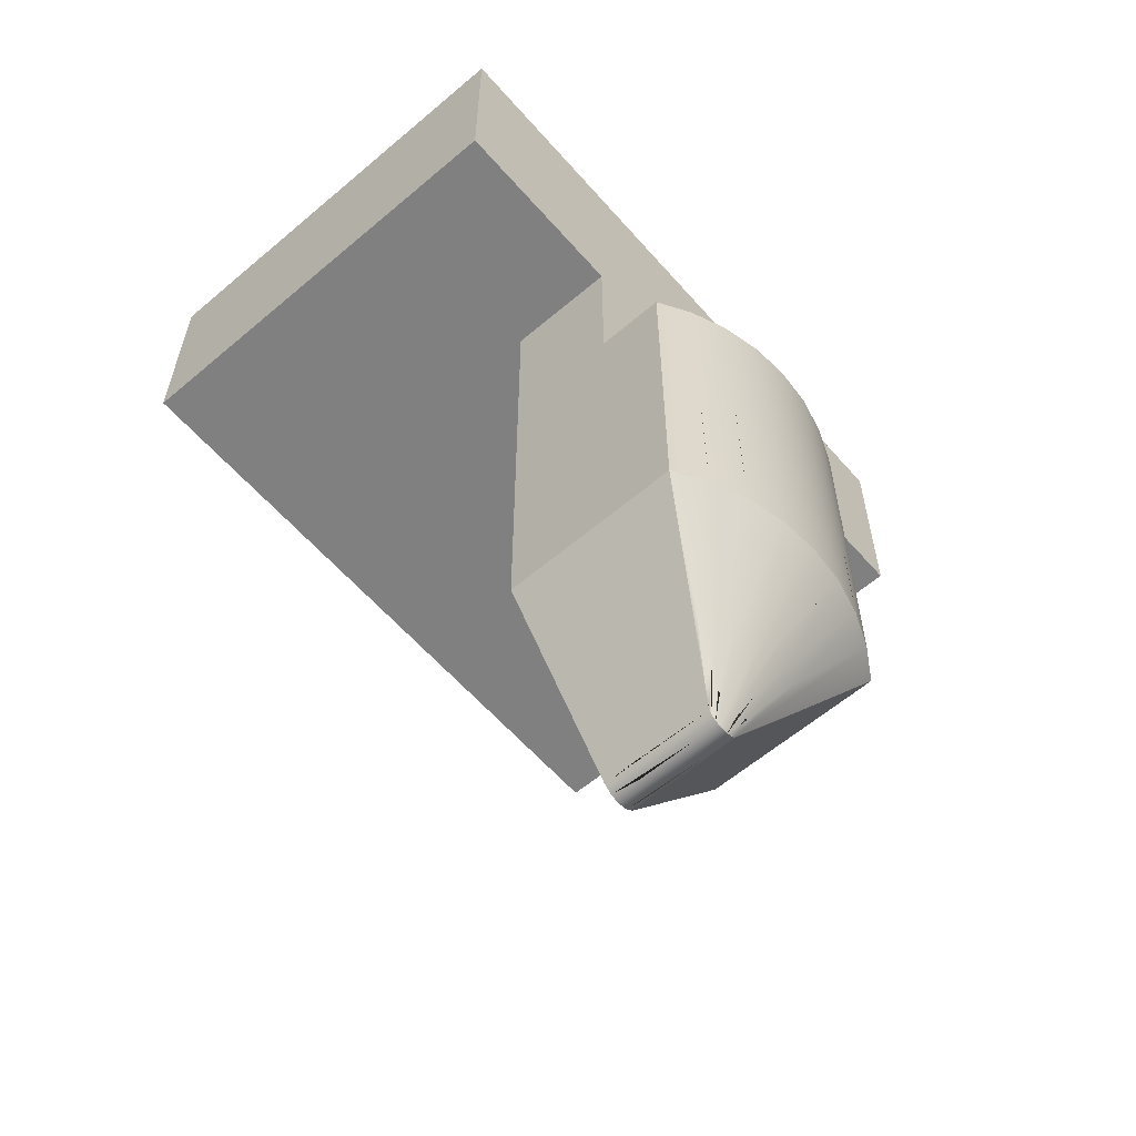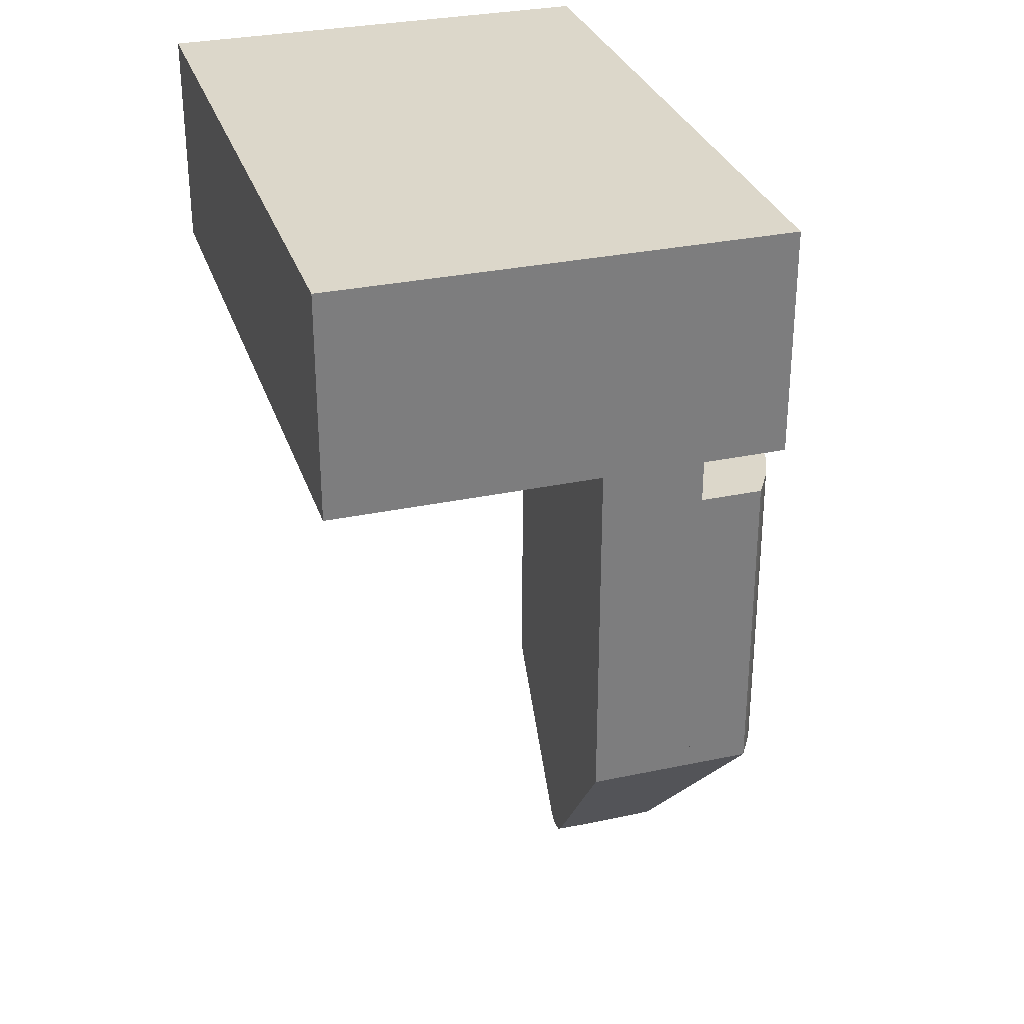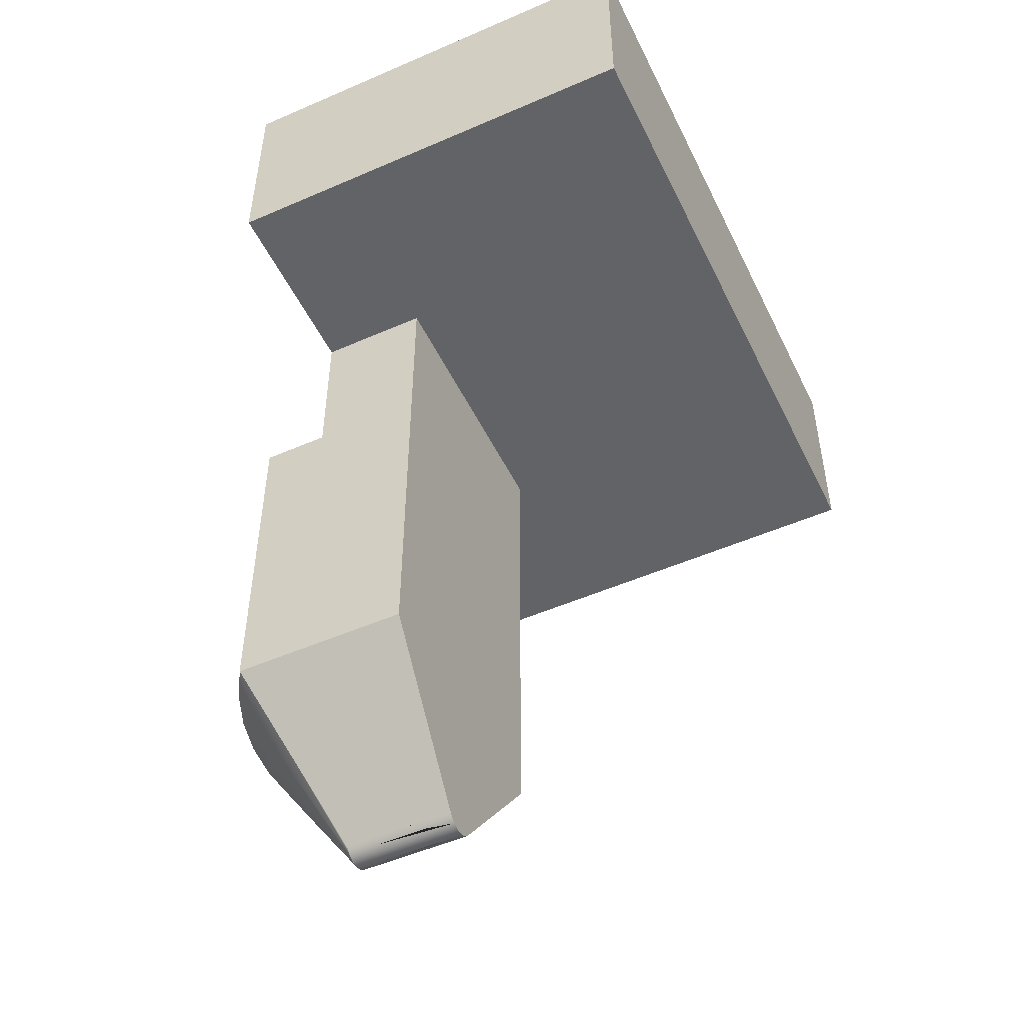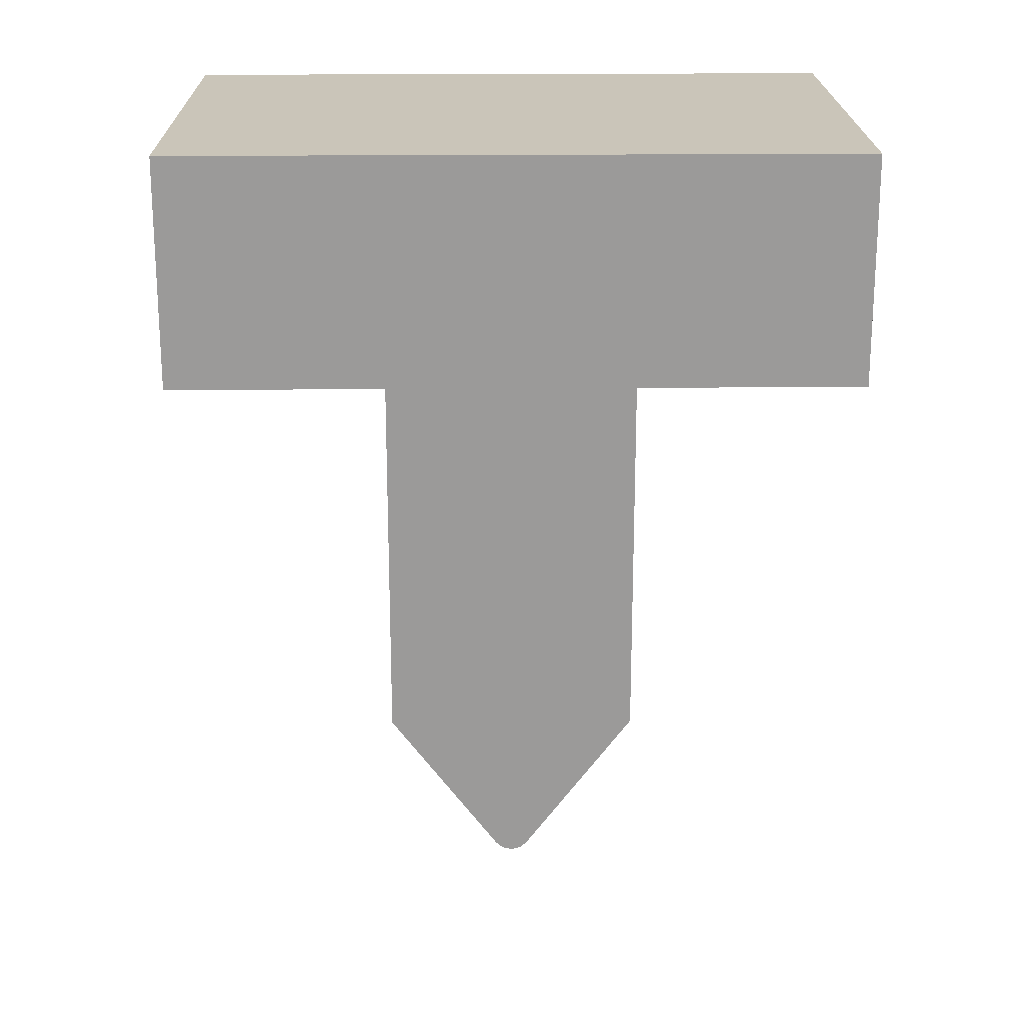
<metadata>
{"format":"obj","ext":"obj","renderer":"f3d","projection":"perspective","resolution":1024,"background":"white","views":[{"elev":-60.0,"azim":131.0,"up":"+Y"},{"elev":30.8,"azim":73.0,"up":"+Y"},{"elev":-51.0,"azim":-64.6,"up":"+Y"},{"elev":20.6,"azim":-0.9,"up":"+Y"}]}
</metadata>
<code>
v -0.0125 0 0.04475
v 0.0125 0 0.04475
v 0.0125 0 0.03876
v 0 0 0.03975
v -0.0125 0 0.03876
v -0.009686 0 0.03706
v -0.006595 0 0.03579
v -0.003293 0 0.035
v 0.0001066 0 0.03475
v 0.003503 0 0.03504
v 0.006769 0 0.03584
v 0.009796 0 0.03711
v 0.00625 0 0.03975
v 0 0 0.03725
v 0.00625 0 0.03725
v 0 0 0.04475
v 0 -0.03125 0.03475
v 0.0125 -0.03125 0.03876
v 0 -0.04644 0.04475
v 0.0004379 -0.04639 0.04475
v 0.0008786 -0.04623 0.04475
v 0.001276 -0.04598 0.04475
v 0.001594 -0.04565 0.04475
v 0.009773 -0.03125 0.0371
v 0.00672 -0.03125 0.03583
v 0.003424 -0.03125 0.03502
v 0.005501 -0.03862 0.04092
v 0.006307 -0.03853 0.04131
v 0.003727 -0.03882 0.04032
v 0.004638 -0.03872 0.04058
v 0.001843 -0.03902 0.04001
v 0.002795 -0.03892 0.04013
v 0.0009173 -0.03912 0.03997
v 0 -0.03533 0.03744
v 0 -0.03922 0.03999
v 0 -0.04291 0.04243
v 0.0005614 -0.04284 0.0424
v 0.0004568 -0.03917 0.03997
v 0.000279 -0.04288 0.04241
v 0.0001929 -0.04467 0.04359
v 0.000139 -0.0429 0.04242
v 9.613e-05 -0.04469 0.0436
v 7.503e-05 -0.04557 0.04418
v 4.798e-05 -0.04469 0.0436
v 3.745e-05 -0.04557 0.04418
v 0.001132 -0.04275 0.04241
v 0.00138 -0.03907 0.03998
v 0.0008459 -0.0428 0.0424
v 0.0007825 -0.04458 0.04359
v 0.0009887 -0.04277 0.0424
v 0.000585 -0.04462 0.04358
v 0.0006837 -0.0446 0.04359
v 0.001719 -0.04265 0.04246
v 0.002321 -0.03897 0.04006
v 0.001426 -0.0427 0.04243
v 0.0006096 -0.04549 0.04417
v 0.0007331 -0.04459 0.04359
v 0.0005328 -0.0455 0.04417
v 0.0005712 -0.0455 0.04417
v 0.0009861 -0.04454 0.0436
v 0.001279 -0.04273 0.04242
v 0.0008844 -0.04456 0.04359
v 0.002296 -0.04254 0.04254
v 0.003264 -0.03887 0.04021
v 0.00201 -0.0426 0.0425
v 0.001586 -0.04439 0.04365
v 0.002154 -0.04257 0.04252
v 0.001389 -0.04445 0.04363
v 0.001488 -0.04442 0.04364
v 0.002858 -0.04242 0.04267
v 0.004188 -0.03877 0.04044
v 0.00258 -0.04248 0.0426
v 0.001232 -0.04532 0.0442
v 0.001537 -0.04441 0.04364
v 0.001156 -0.04534 0.04419
v 0.001194 -0.04533 0.0442
v 0.001781 -0.04434 0.04368
v 0.002439 -0.04251 0.04257
v 0.001684 -0.04436 0.04366
v 0.003877 -0.04217 0.04303
v 0.005912 -0.03858 0.04111
v 0.003388 -0.0423 0.04283
v 0.003638 -0.04224 0.04293
v 0.002501 -0.04407 0.04384
v 0.003514 -0.04227 0.04288
v 0.002331 -0.04414 0.04379
v 0.002417 -0.0441 0.04382
v 0.005076 -0.03867 0.04074
v 0.003127 -0.04236 0.04275
v 0.001869 -0.04502 0.04428
v 0.002375 -0.04412 0.0438
v 0.001804 -0.04506 0.04427
v 0.001836 -0.04504 0.04428
v 0.003259 -0.04233 0.04279
v 0.002154 -0.04421 0.04375
v 0.002244 -0.04417 0.04377
v 0.006686 -0.03849 0.04153
v 0.004105 -0.04211 0.04314
v 0.004214 -0.04208 0.04319
v 0.002814 -0.04392 0.04394
v 0.002887 -0.04388 0.04397
v 0.002923 -0.04387 0.04399
v 0.002223 -0.04479 0.04436
v 0.00225 -0.04477 0.04437
v -0.0125 -0.03125 0.03876
v 0 -0.03125 0.03475
v -0.007047 -0.03845 0.04175
v -0.005457 -0.03863 0.0409
v -0.003716 -0.03882 0.04032
v -0.001868 -0.03902 0.04001
v -0.001594 -0.04565 0.04475
v -0.001266 -0.04599 0.04475
v -0.000876 -0.04624 0.04475
v -0.0004436 -0.04639 0.04475
v 0 -0.04644 0.04475
v 0 -0.04291 0.04243
v 0 -0.03922 0.03999
v 0 -0.03533 0.03744
v -0.003361 -0.04231 0.04283
v -0.006287 -0.03853 0.0413
v -0.003865 -0.04218 0.04302
v -0.002654 -0.044 0.04389
v -0.004099 -0.04211 0.04313
v -0.00281 -0.04392 0.04394
v -0.002166 -0.04483 0.04435
v -0.002885 -0.04389 0.04397
v -0.002222 -0.04479 0.04436
v -0.002289 -0.04254 0.04254
v -0.004609 -0.03872 0.04058
v -0.00284 -0.04243 0.04267
v -0.001959 -0.04428 0.04371
v -0.003105 -0.04237 0.04274
v -0.002313 -0.04415 0.04379
v -0.002139 -0.04421 0.04375
v -0.001657 -0.04514 0.04425
v -0.002227 -0.04418 0.04377
v -0.00179 -0.04507 0.04427
v -0.001724 -0.0451 0.04426
v -0.003619 -0.04224 0.04292
v -0.002488 -0.04408 0.04384
v -0.001146 -0.04275 0.04241
v -0.002801 -0.03892 0.04013
v -0.001723 -0.04265 0.04246
v -0.001191 -0.0445 0.04361
v -0.002008 -0.0426 0.0425
v -0.001581 -0.04439 0.04365
v -0.001388 -0.04445 0.04363
v -0.001079 -0.04537 0.04419
v -0.001485 -0.04442 0.04364
v -0.001228 -0.04532 0.0442
v -0.001154 -0.04534 0.04419
v -0.002568 -0.04249 0.0426
v -0.001772 -0.04434 0.04368
v -0.0009293 -0.03912 0.03997
v -0.0005688 -0.04284 0.0424
v -0.0003933 -0.04465 0.04359
v -0.0008571 -0.04279 0.0424
v -0.0007927 -0.04458 0.04359
v -0.0005927 -0.04462 0.04358
v -0.000462 -0.04552 0.04417
v -0.0006927 -0.0446 0.04359
v -0.0006176 -0.04549 0.04417
v -0.0005398 -0.0455 0.04417
v -0.001436 -0.0427 0.04243
v -0.0009925 -0.04454 0.0436
v -0.0002827 -0.04288 0.04241
v -0.0001955 -0.04467 0.04359
v -9.739e-05 -0.04469 0.0436
v -0.0001525 -0.04556 0.04417
v -7.601e-05 -0.04557 0.04418
v -0.003424 -0.03125 0.03502
v -0.00672 -0.03125 0.03583
v -0.009773 -0.03125 0.0371
v 0.001594 -0.04565 0.04475
v 0.0125 -0.03125 0.04475
v 0.0125 -0.03125 0.03876
v 0.007047 -0.03845 0.04475
v -0.001594 -0.04565 0.04475
v -0.0125 -0.03125 0.04475
v -0.0125 -0.03125 0.03876
v -0.007047 -0.03845 0.04175
v -0.008865 -0.03605 0.04475
v -0.005229 -0.04085 0.04475
v 0.0125 0 0.03876
v 0.0125 -0.03125 0.03876
v 0.0125 0 0.04475
v 0.0125 -0.03125 0.04475
v 0.0125 -0.01562 0.04475
v 0.0125 -0.01562 0.03876
v -0.0125 0 0.04475
v -0.0125 -0.03125 0.04475
v -0.0125 0 0.03876
v -0.0125 -0.03125 0.03876
v -0.0125 -0.01562 0.04475
v -0.0125 -0.01562 0.03876
v -0.0125 0 0.03876
v -0.0125 -0.01562 0.03876
v -0.0125 -0.03125 0.03876
v -0.009686 0 0.03706
v -0.009686 -0.01562 0.03706
v -0.006595 0 0.03579
v -0.006595 -0.01562 0.03579
v -0.003293 0 0.035
v -0.003293 -0.01562 0.035
v 0.0001066 0 0.03475
v 0.0001066 -0.01562 0.03475
v 0.003503 0 0.03504
v 0.003503 -0.01562 0.03504
v 0.006769 0 0.03584
v 0.006769 -0.01562 0.03584
v 0.009796 0 0.03711
v 0.009796 -0.01562 0.03711
v 0.0125 0 0.03876
v 0.0125 -0.01562 0.03876
v 0.0125 -0.03125 0.03876
v 0.009773 -0.03125 0.0371
v 0.00672 -0.03125 0.03583
v 0.003424 -0.03125 0.03502
v 0 -0.03125 0.03475
v 0.009796 -0.02344 0.03711
v 0.01119 -0.01562 0.03789
v 0.01119 -0.02344 0.03789
v 0.006769 -0.02344 0.03584
v 0.008318 -0.01562 0.03642
v 0.008318 -0.02344 0.03642
v 0.003503 -0.02344 0.03504
v 0.005159 -0.01562 0.03538
v 0.005159 -0.02344 0.03538
v 0.0001066 -0.02344 0.03475
v 0.001813 -0.01562 0.03483
v 0.001813 -0.02344 0.03483
v -0.003293 -0.02344 0.035
v -0.001601 -0.01562 0.03481
v -0.001601 -0.02344 0.03481
v -0.003424 -0.03125 0.03502
v -0.00672 -0.03125 0.03583
v -0.009773 -0.03125 0.0371
v -0.006595 -0.02344 0.03579
v -0.004967 -0.01562 0.03533
v -0.004967 -0.02344 0.03533
v -0.009686 -0.02344 0.03706
v -0.008177 -0.01562 0.03637
v -0.008177 -0.02344 0.03637
v -0.01114 -0.01562 0.03786
v -0.01114 -0.02344 0.03786
v -0.009686 -0.007812 0.03706
v -0.01114 -0.007812 0.03786
v -0.006595 -0.007812 0.03579
v -0.008177 -0.007812 0.03637
v -0.003293 -0.007812 0.035
v -0.004967 -0.007812 0.03533
v 0.003503 -0.007812 0.03504
v 0.0001066 -0.007812 0.03475
v 0.001813 -0.007812 0.03483
v 0.006769 -0.007812 0.03584
v 0.005159 -0.007812 0.03538
v 0.009796 -0.007812 0.03711
v 0.008318 -0.007812 0.03642
v 0.01119 -0.007812 0.03789
v 0 -0.04644 0.04475
v 0.0004379 -0.04639 0.04475
v 0.0008786 -0.04623 0.04475
v 0.001276 -0.04598 0.04475
v 0.001594 -0.04565 0.04475
v 0 -0.04465 0.04475
v 0 -0.04562 0.04475
v -0.001594 -0.04565 0.04475
v -0.001266 -0.04599 0.04475
v -0.000876 -0.04624 0.04475
v -0.0004436 -0.04639 0.04475
v -0.001594 -0.04465 0.04475
v 0.007047 -0.03845 0.04475
v 0.0125 -0.03125 0.04475
v -0.0125 -0.03125 0.04475
v -0.008865 -0.03605 0.04475
v -0.005229 -0.04085 0.04475
v 0 -0.03125 0.04475
v 0.0125 -0.03125 0.04475
v 0.0125 0 0.04475
v -0.0125 -0.03125 0.04475
v -0.0125 0 0.04475
v 0.0125 -0.01562 0.04475
v -0.0125 -0.01562 0.04475
v 0 -0.03125 0.04475
v 0 0 0.04475
f 3 12 11 10 9 8 7 6 5 \
f 20 19 36 41 38 33 47 \
f 63 67 64 25 30 88 94 \
f 82 94 88 24 28 97 99 \
f 34 17 33 38 41 36 35
f 97 28 24 18 23 102 99
f 112 111 107 105 173 \
f 146 153 152 129 172 \
f 141 164 142 171 154 \
f 171 106 118 117 116 \
f 177 174 176 175
f 181 178 183 182 179 \
f 189 184 186 188 187 \
f 194 190 192 195 193 \
f 244 247 199 246 200 \
f 242 249 201 248 202 \
f 200 246 199 249 242 \
f 239 251 203 250 204 \
f 202 248 201 251 239 \
f 232 204 250 233 234 \
f 234 233 253 206 229 \
f 230 254 207 252 208 \
f 206 253 205 254 230 \
f 227 256 209 255 210 \
f 208 252 207 256 227 \
f 224 258 211 257 212 \
f 210 255 209 258 224 \
f 212 257 211 259 221 \
f 197 196 247 244 245 \
f 250 203 205 253 233
f 259 213 214 215 222 \
f 263 264 272 273 277 \
f 284 278 282 279 285 \
f 26 47 33 17
f 25 64 32 26
f 24 88 30 25
f 173 172 129
f 142 172 171
f 247 196 199
f 251 201 203
f 199 201 249
f 237 198 245
f 243 236 237
f 235 234 219
f 236 240 235
f 207 254 205
f 256 207 209
f 258 209 211
f 259 211 213
f 218 219 229 231
f 217 218 226 228
f 216 222 215
f 217 225 216
v -0.03 0.0148 0.08475
v 0.03 0.0148 0.08475
v -0.03 0.0148 0.04475
v 0.03 0.0148 0.04475
v -0.03 0.0148 0.04475
v 0.03 0.0148 0.04475
v -0.03 0.0348 0.04475
v 0.03 0.0348 0.04475
v -0.03 0.0348 0.04475
v 0.03 0.0348 0.04475
v -0.03 0.0348 0.08475
v 0.03 0.0348 0.08475
v -0.03 0.0348 0.08475
v 0.03 0.0348 0.08475
v -0.03 0.0148 0.08475
v 0.03 0.0148 0.08475
v -0.03 0.0148 0.08475
v -0.03 0.0148 0.04475
v -0.03 0.0348 0.04475
v -0.03 0.0348 0.08475
v 0.03 0.0148 0.08475
v 0.03 0.0148 0.04475
v 0.03 0.0348 0.04475
v 0.03 0.0348 0.08475
f 303 302 305 304
f 309 306 307 308
f 286 288 289 287
f 290 292 293 291
f 294 296 297 295
f 298 300 301 299
v 0.0125 -0.03125 0.05475
v 0.0125 0.0148 0.05475
v -0.0125 -0.03125 0.05475
v -0.0125 0.0148 0.05475
v 0 -0.03125 0.05475
v -0.0125 -0.008225 0.05475
v 0 0.0148 0.05475
v 0.0125 -0.008225 0.05475
v -0.0125 0.0148 0.05475
v -0.0125 0.0148 0.04475
v -0.0125 -0.03125 0.05475
v -0.0125 -0.03125 0.04475
v -0.0125 -0.008225 0.05475
v -0.0125 -0.008225 0.04475
v 0.0125 0.0148 0.05475
v 0.0125 0.0148 0.04475
v -0.0125 0.0148 0.05475
v -0.0125 0.0148 0.04475
v 0 0.0148 0.05475
v 0 0.0148 0.04475
v 0.0125 -0.03125 0.05475
v 0.0125 -0.03125 0.04475
v 0.0125 0.0148 0.05475
v 0.0125 0.0148 0.04475
v 0.0125 -0.008225 0.05475
v 0.0125 -0.008225 0.04475
v 0.0125 -0.03125 0.04475
v 0.0125 0.0148 0.04475
v -0.0125 -0.03125 0.04475
v -0.0125 0.0148 0.04475
v 0 -0.03125 0.04475
v -0.0125 -0.008225 0.04475
v 0 0.0148 0.04475
v 0.0125 -0.008225 0.04475
v 0.0125 -0.03125 0.05475
v 0 -0.03125 0.05475
v -0.0125 -0.03125 0.05475
v -0.008865 -0.03605 0.05475
v -0.005229 -0.04085 0.05475
v -0.001594 -0.04565 0.05475
v -0.0008901 -0.04623 0.05475
v 0 -0.04644 0.05475
v 0.0008901 -0.04623 0.05475
v 0.001594 -0.04565 0.05475
v 0.005229 -0.04085 0.05475
v 0.008865 -0.03605 0.05475
v 0.0125 -0.03125 0.05475
v 0.0125 -0.03125 0.04475
v 0 -0.04644 0.05475
v 0 -0.04644 0.04475
v -0.0125 -0.03125 0.05475
v -0.0125 -0.03125 0.04475
v 0.008865 -0.03605 0.05475
v 0.005229 -0.04085 0.05475
v 0.001594 -0.04565 0.05475
v 0.0008901 -0.04623 0.05475
v -0.0008901 -0.04623 0.05475
v -0.001594 -0.04565 0.05475
v -0.005229 -0.04085 0.05475
v -0.008865 -0.03605 0.05475
v 0 -0.04644 0.04975
v 0.004487 -0.04183 0.04975
v 0.001165 -0.04606 0.04975
v 0.001165 -0.04606 0.05225
v 0.001656 -0.04556 0.04975
v 0.004487 -0.04183 0.05225
v 0.001656 -0.04556 0.05225
v 0 -0.04644 0.05225
v 0.000605 -0.04634 0.04975
v 0.000605 -0.04634 0.05225
v -0.004487 -0.04183 0.04975
v -0.001165 -0.04606 0.04975
v -0.001165 -0.04606 0.05225
v -0.000605 -0.04634 0.04975
v -0.000605 -0.04634 0.05225
v -0.004487 -0.04183 0.05225
v -0.001656 -0.04556 0.04975
v -0.001656 -0.04556 0.05225
v -0.008865 -0.03605 0.04475
v -0.005229 -0.04085 0.04475
v -0.001594 -0.04565 0.04475
v -0.0008901 -0.04623 0.04475
v 0.0008901 -0.04623 0.04475
v 0.001594 -0.04565 0.04475
v 0.005229 -0.04085 0.04475
v 0.008865 -0.03605 0.04475
v -0.004487 -0.04183 0.04725
v -0.001165 -0.04606 0.04725
v -0.001656 -0.04556 0.04725
v 0 -0.04644 0.04725
v -0.000605 -0.04634 0.04725
v 0.001165 -0.04606 0.04725
v 0.000605 -0.04634 0.04725
v 0.004487 -0.04183 0.04725
v 0.001656 -0.04556 0.04725
v 0.0125 -0.03125 0.04475
v 0 -0.03125 0.04475
v -0.0125 -0.03125 0.04475
v -0.008865 -0.03605 0.04475
v -0.005229 -0.04085 0.04475
v -0.001594 -0.04565 0.04475
v -0.0008901 -0.04623 0.04475
v 0 -0.04644 0.04475
v 0.0008901 -0.04623 0.04475
v 0.001594 -0.04565 0.04475
v 0.005229 -0.04085 0.04475
v 0.008865 -0.03605 0.04475
f 314 310 317 311 316 \
f 319 323 321 320 322 \
f 324 325 329 327 326 \
f 331 335 333 332 334 \
f 343 336 340 338 341 \
f 353 354 355 344 345 \
f 401 372 373 365 379 \
f 402 378 379 365 358 \
f 393 394 395 357 356 \
f 397 381 382 366 367 \
f 398 386 387 367 368 \
f 399 370 377 358 366 \
f 400 383 384 366 382 \
f 409 408 407 406 405 \
f 364 365 373 376
f 393 401 392

</code>
